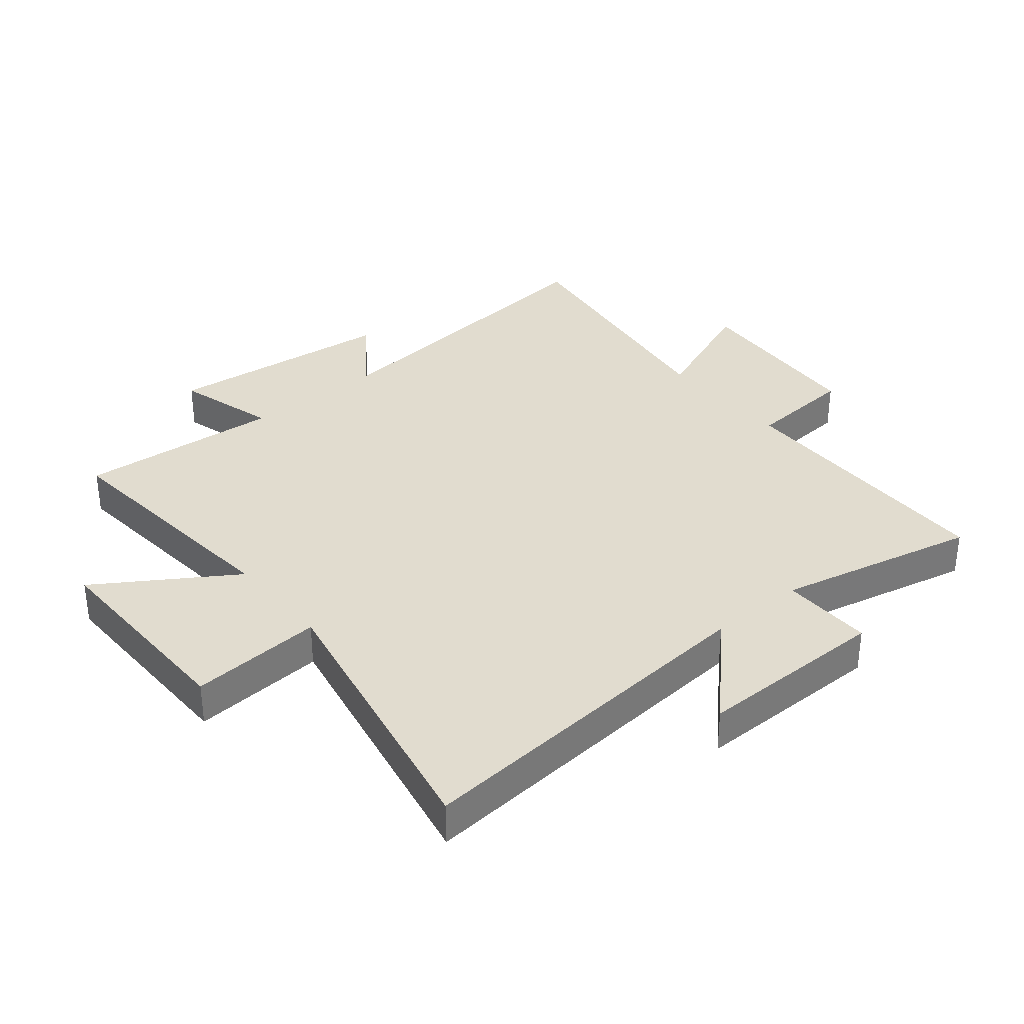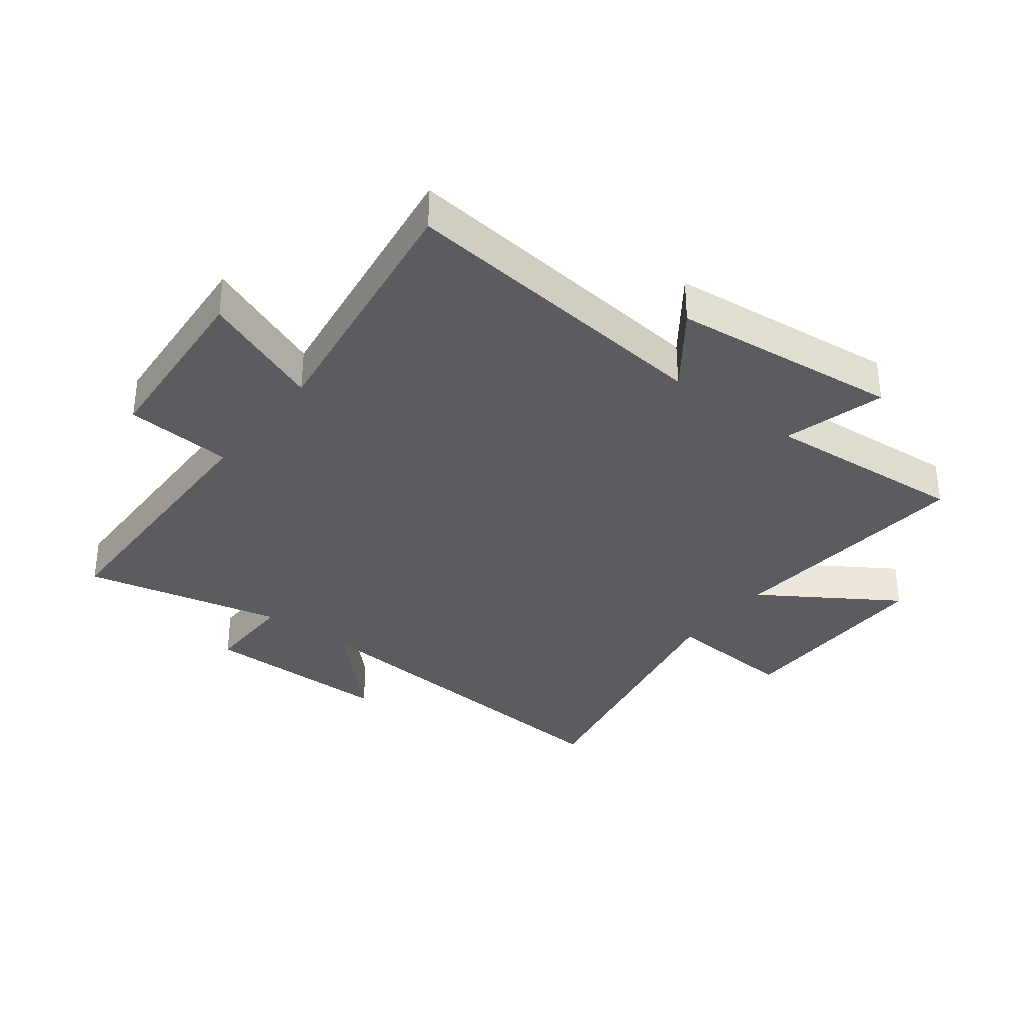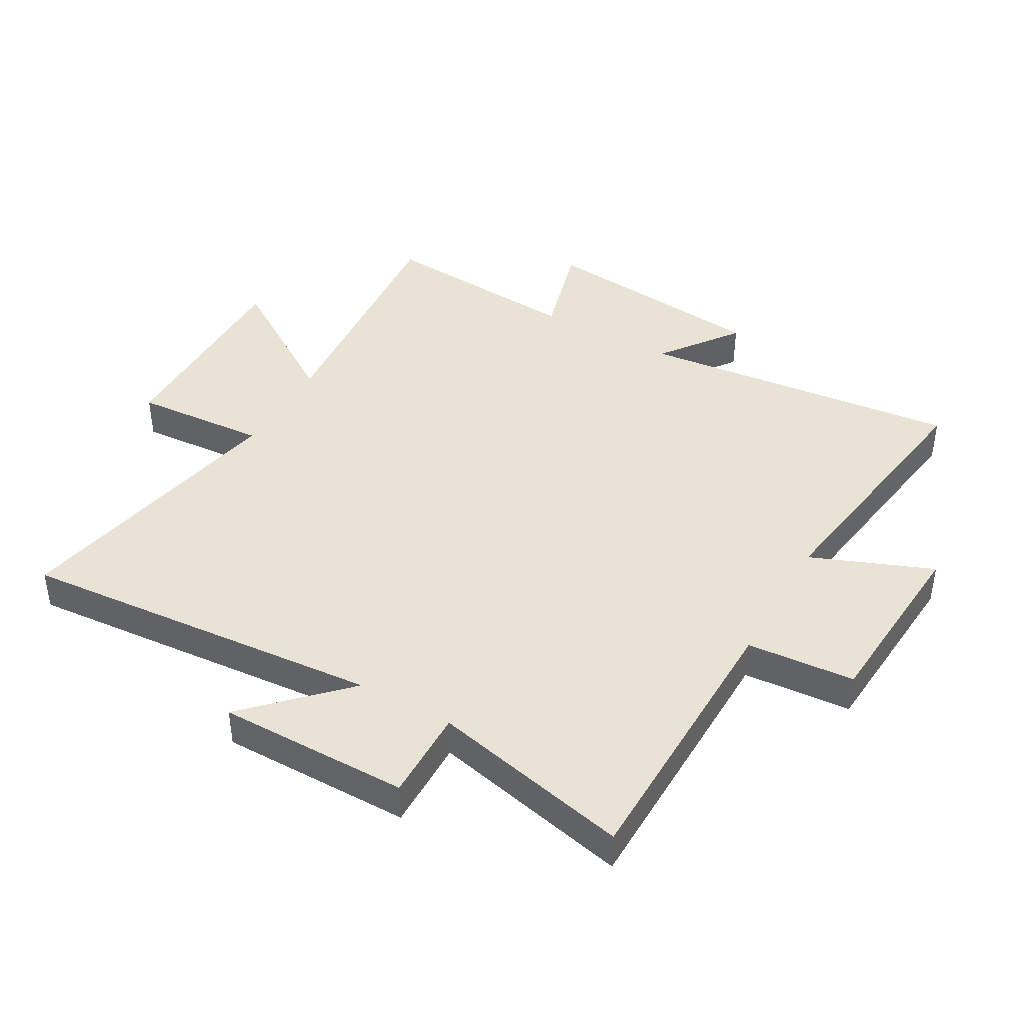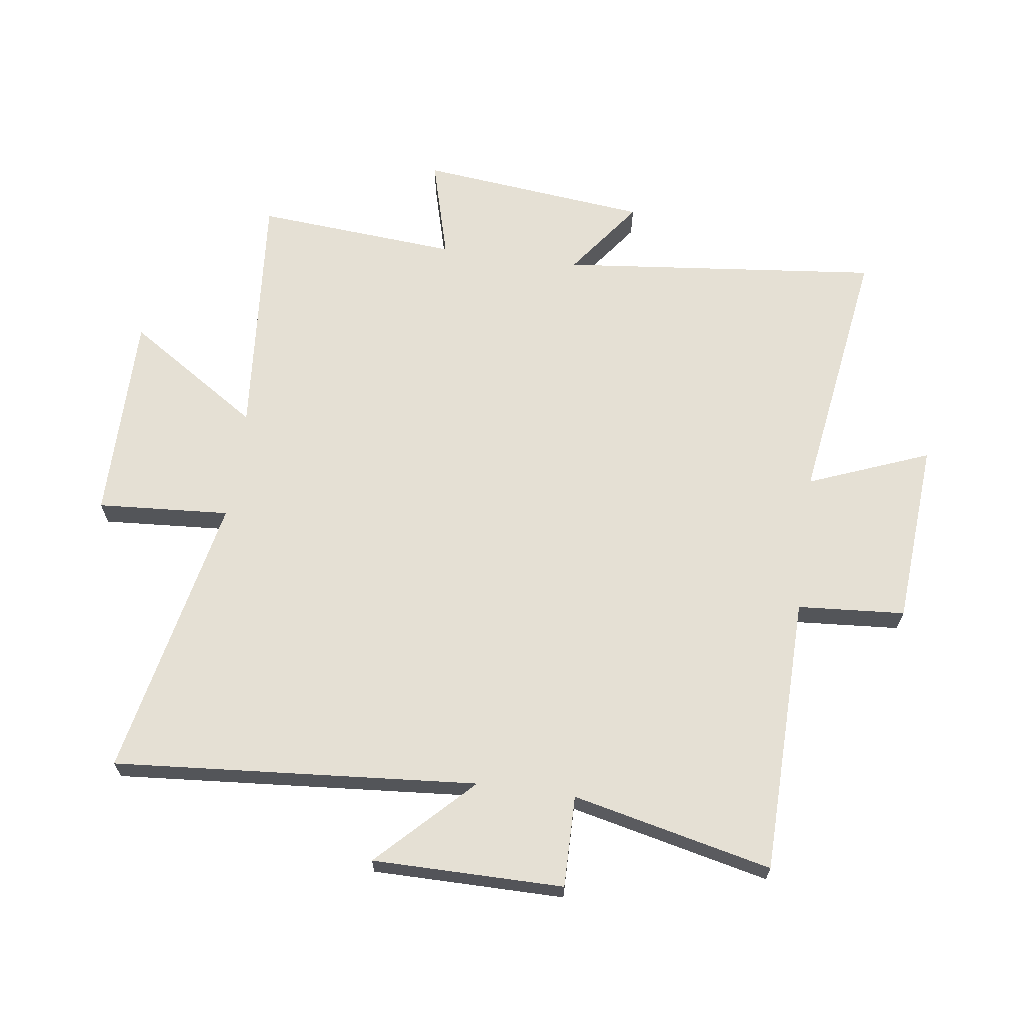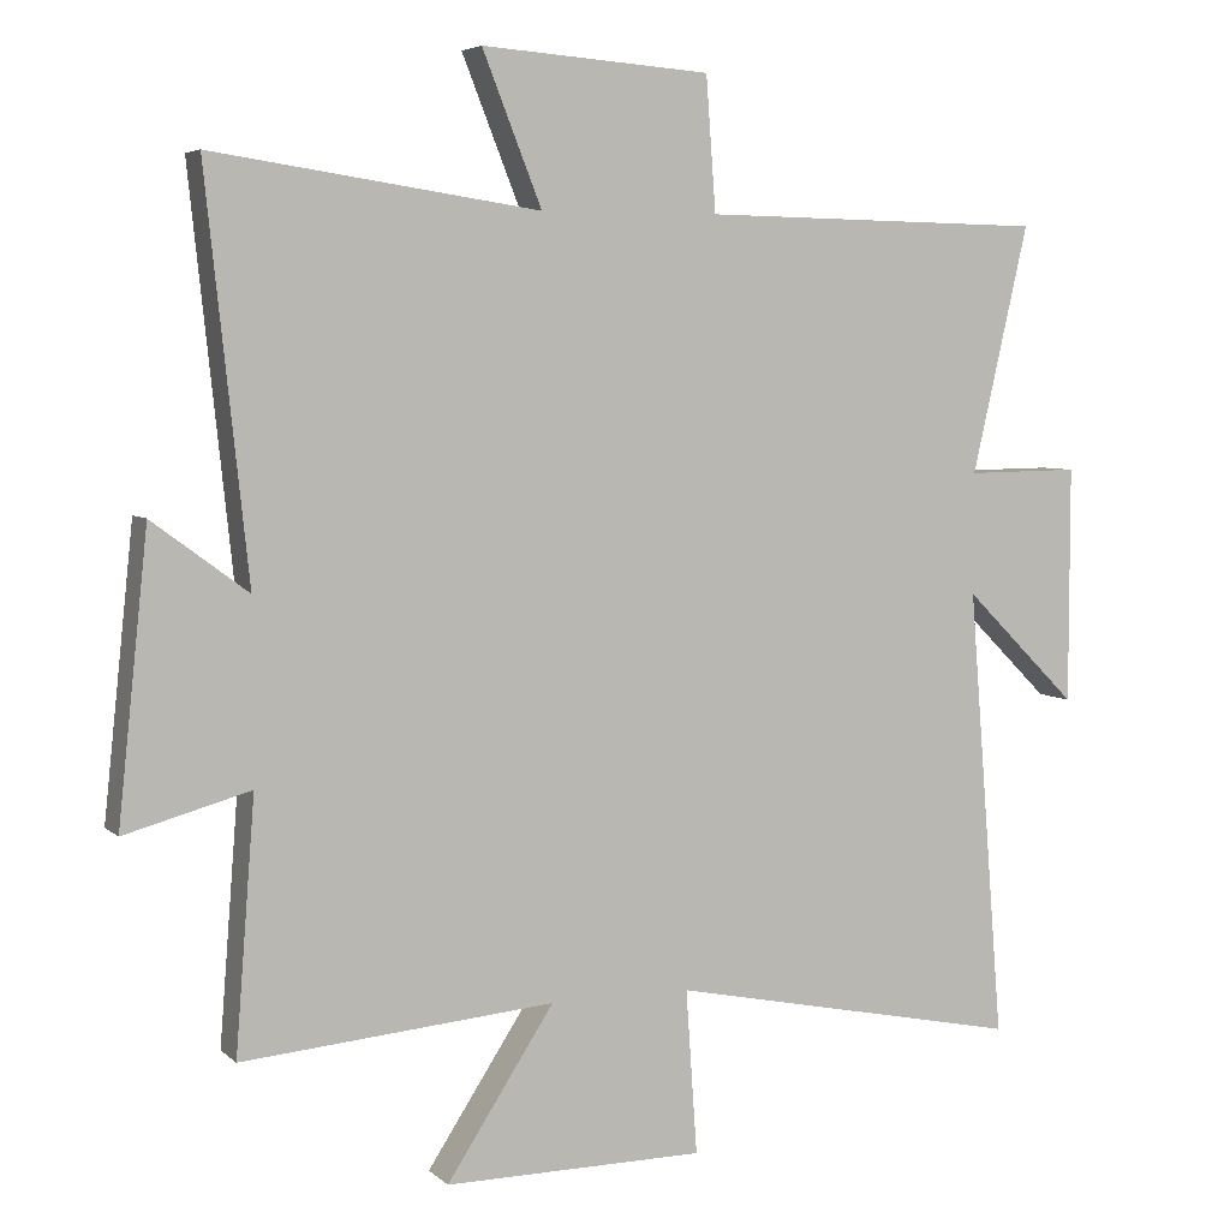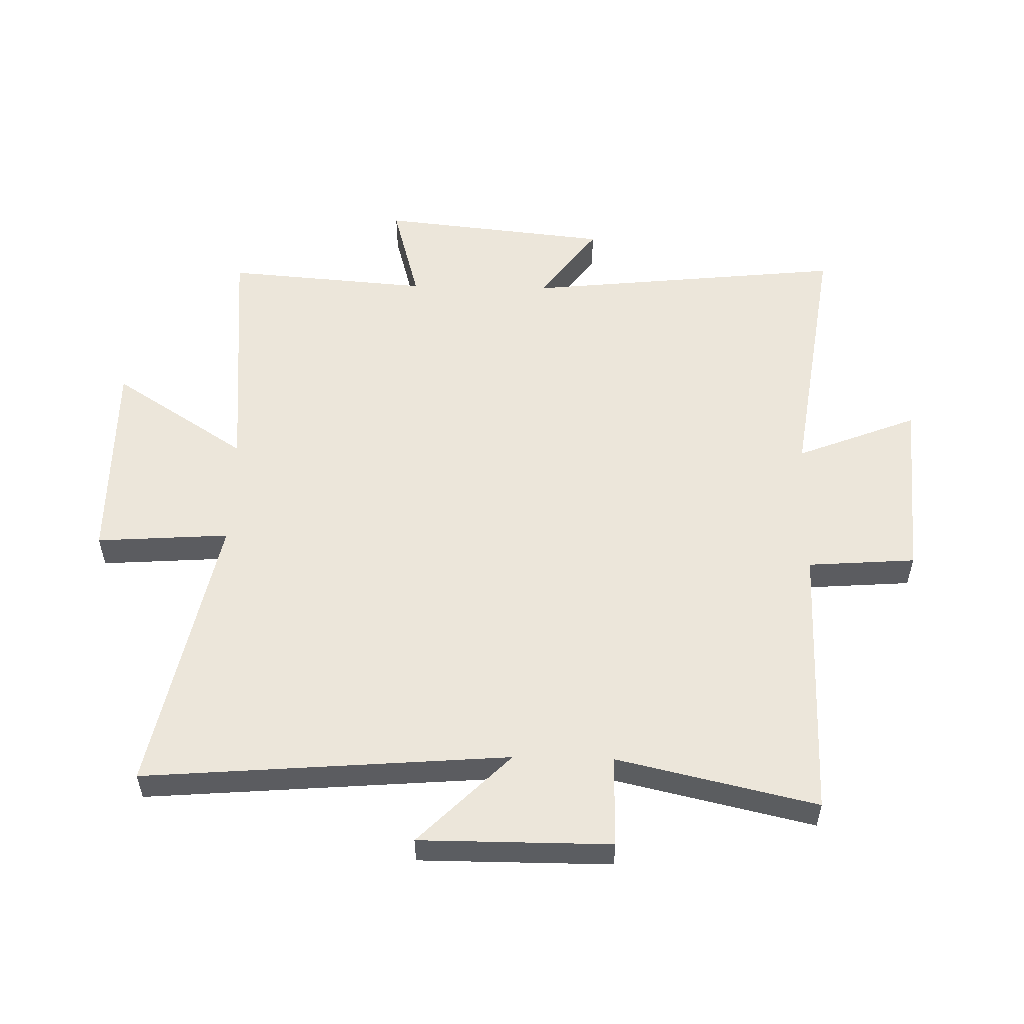
<metadata>
{"format":"obj","ext":"obj","renderer":"f3d","projection":"perspective","resolution":1024,"background":"white","views":[{"elev":34.2,"azim":-129.7,"up":"+Y"},{"elev":-34.2,"azim":52.4,"up":"+Y"},{"elev":42.2,"azim":-60.5,"up":"+Y"},{"elev":65.8,"azim":-82.1,"up":"+Y"},{"elev":5.3,"azim":156.5,"up":"+Z"},{"elev":54.4,"azim":-88.7,"up":"+Y"}]}
</metadata>
<code>
v 0.556 0.07 0.564
v 0.5 0.07 0.036
v 0.627 0.07 0.13
v 0.667 0.07 -0.248
v 0.5 0.07 -0.202
v 0.526 0.07 -0.536
v 0.11 0.07 -0.5
v 0.253 0.07 -0.72
v -0.093 0.07 -0.718
v -0.078 0.07 -0.5
v -0.548 0.07 -0.596
v -0.5 0.07 0.002
v -0.651 0.07 -0.148
v -0.651 0.07 0.166
v -0.5 0.07 0.164
v -0.575 0.07 0.492
v -0.116 0.07 0.5
v -0.103 0.07 0.677
v 0.201 0.07 0.699
v 0.122 0.07 0.5
v 0.556 0 0.564
v 0.5 0 0.036
v 0.627 0 0.13
v 0.667 0 -0.248
v 0.5 0 -0.202
v 0.526 0 -0.536
v 0.11 0 -0.5
v 0.253 0 -0.72
v -0.093 0 -0.718
v -0.078 0 -0.5
v -0.548 0 -0.596
v -0.5 0 0.002
v -0.651 0 -0.148
v -0.651 0 0.166
v -0.5 0 0.164
v -0.575 0 0.492
v -0.116 0 0.5
v -0.103 0 0.677
v 0.201 0 0.699
v 0.122 0 0.5
f 17 18 19 20
f 15 16 17 20
f 15 20 1 2
f 12 13 14 15
f 12 15 2
f 10 11 12 2
f 7 8 9 10
f 7 10 2 3
f 5 6 7
f 5 7 3
f 3 4 5
f 40 39 38 37
f 40 37 36 35
f 22 21 40 35
f 35 34 33 32
f 22 35 32
f 22 32 31 30
f 30 29 28 27
f 23 22 30 27
f 27 26 25
f 23 27 25
f 25 24 23
f 1 21 22 2
f 2 22 23 3
f 3 23 24 4
f 4 24 25 5
f 5 25 26 6
f 6 26 27 7
f 7 27 28 8
f 8 28 29 9
f 9 29 30 10
f 10 30 31 11
f 11 31 32 12
f 12 32 33 13
f 13 33 34 14
f 14 34 35 15
f 15 35 36 16
f 16 36 37 17
f 17 37 38 18
f 18 38 39 19
f 19 39 40 20
f 20 40 21 1

</code>
